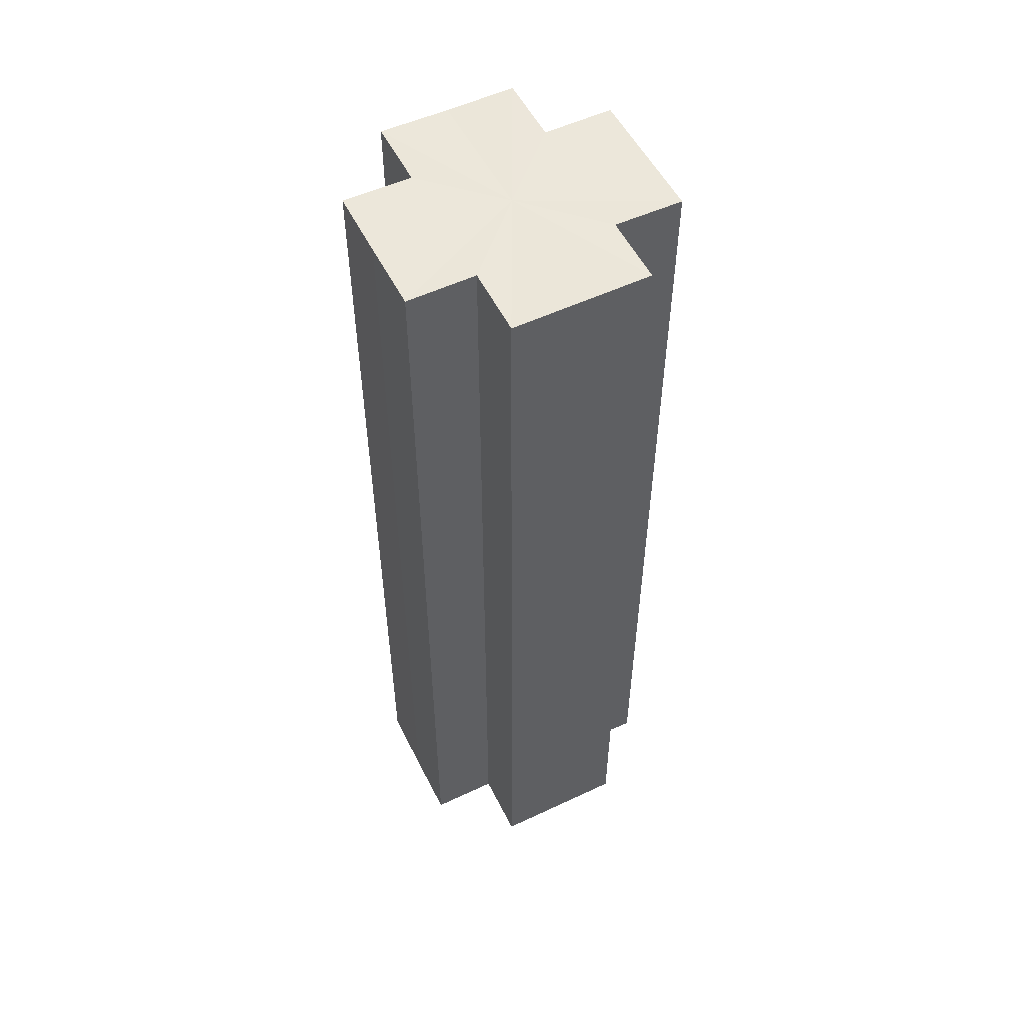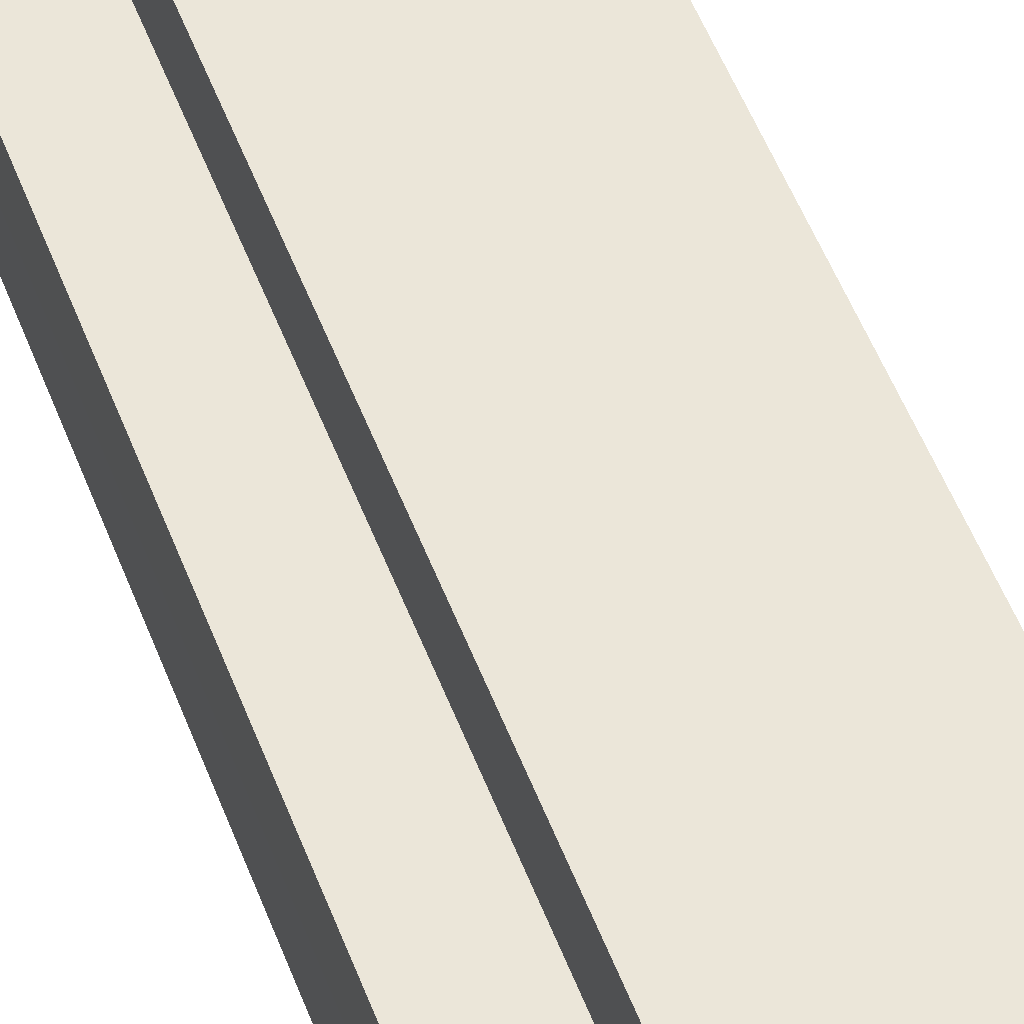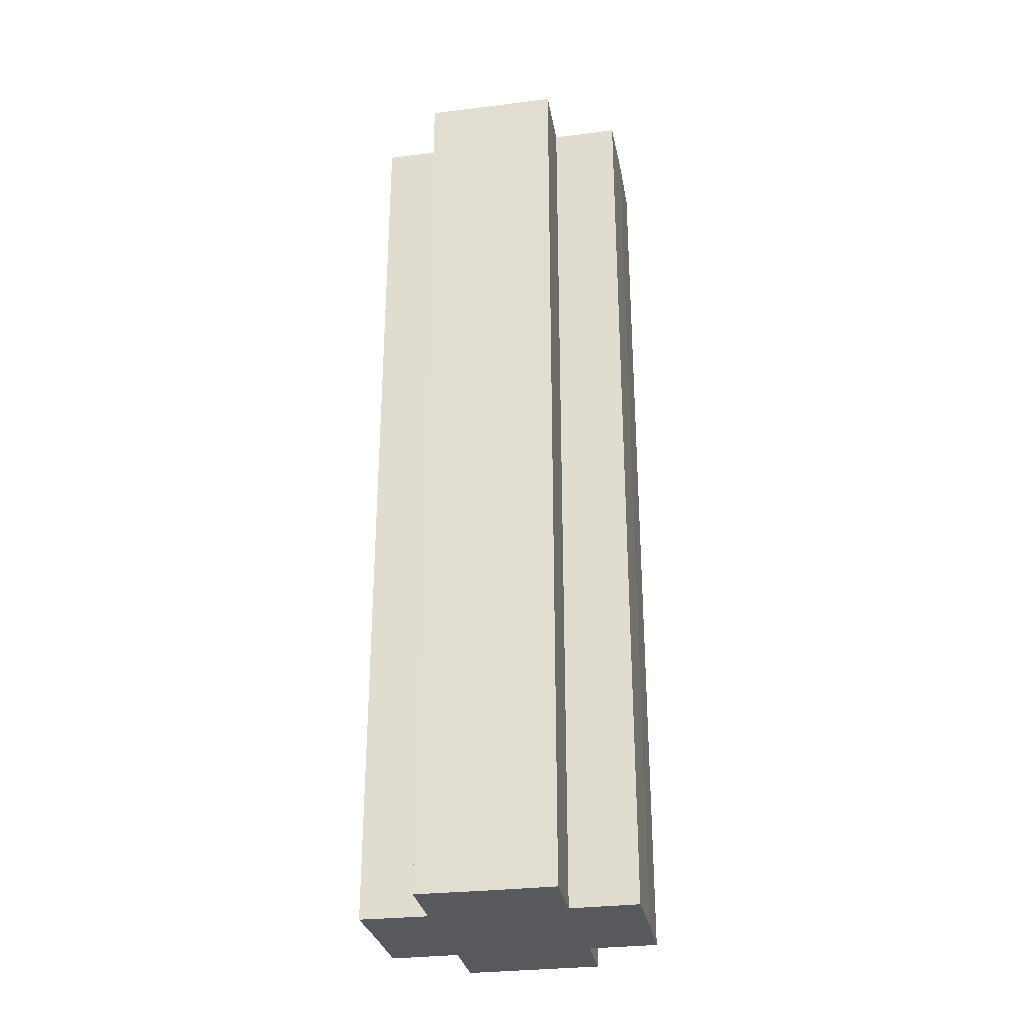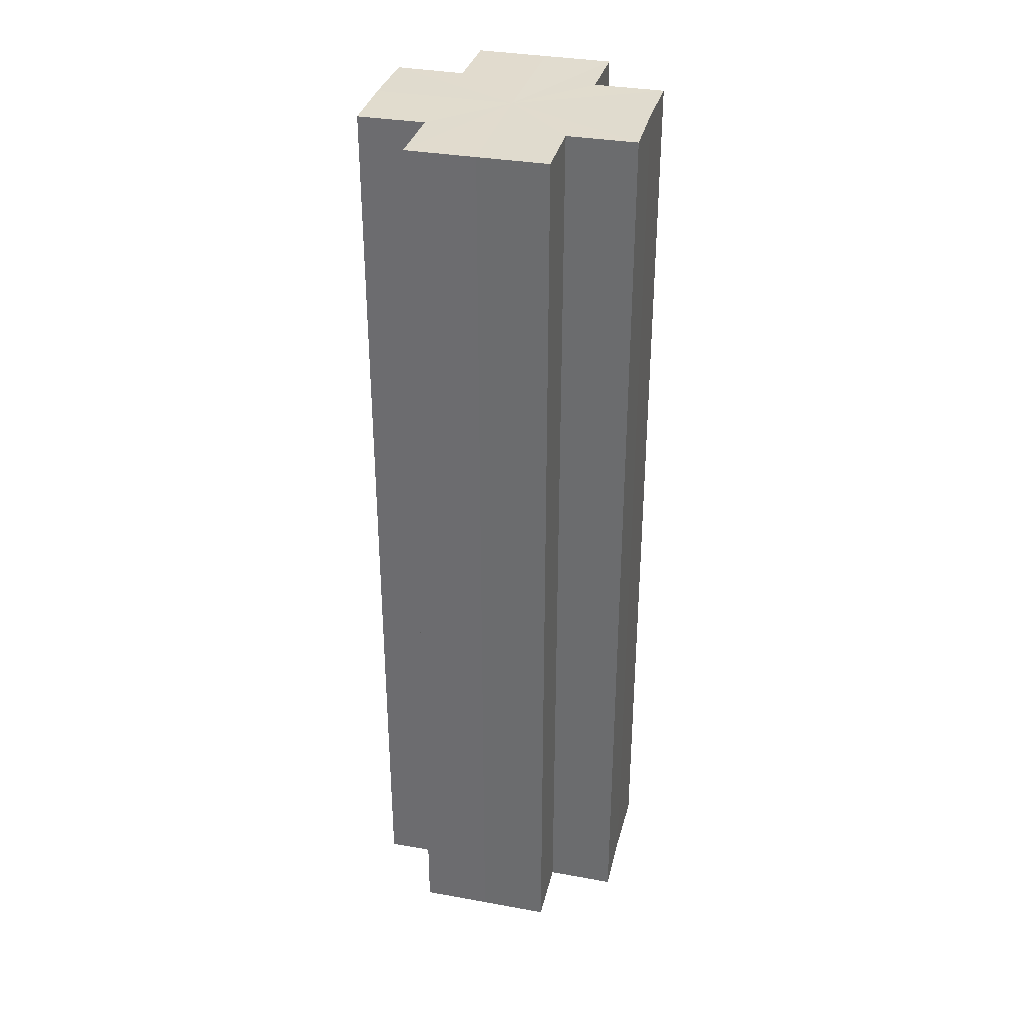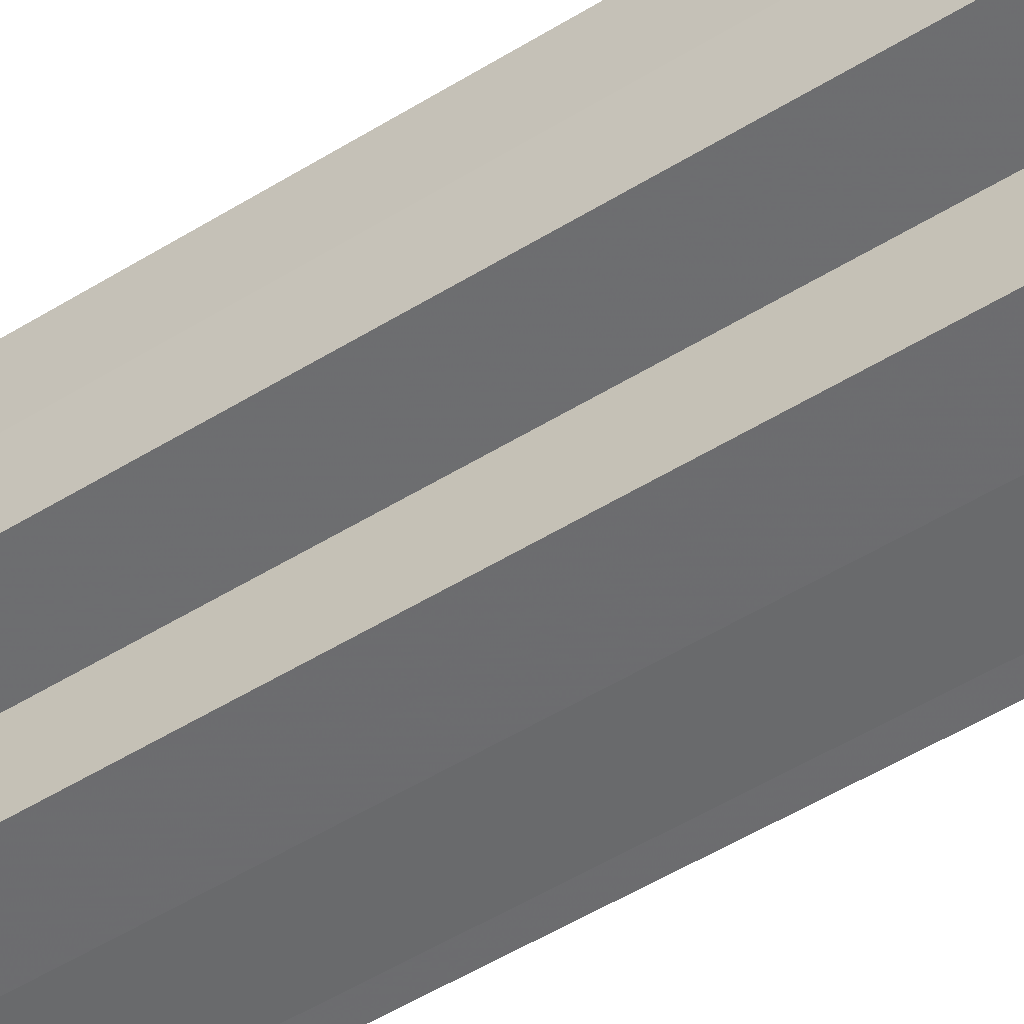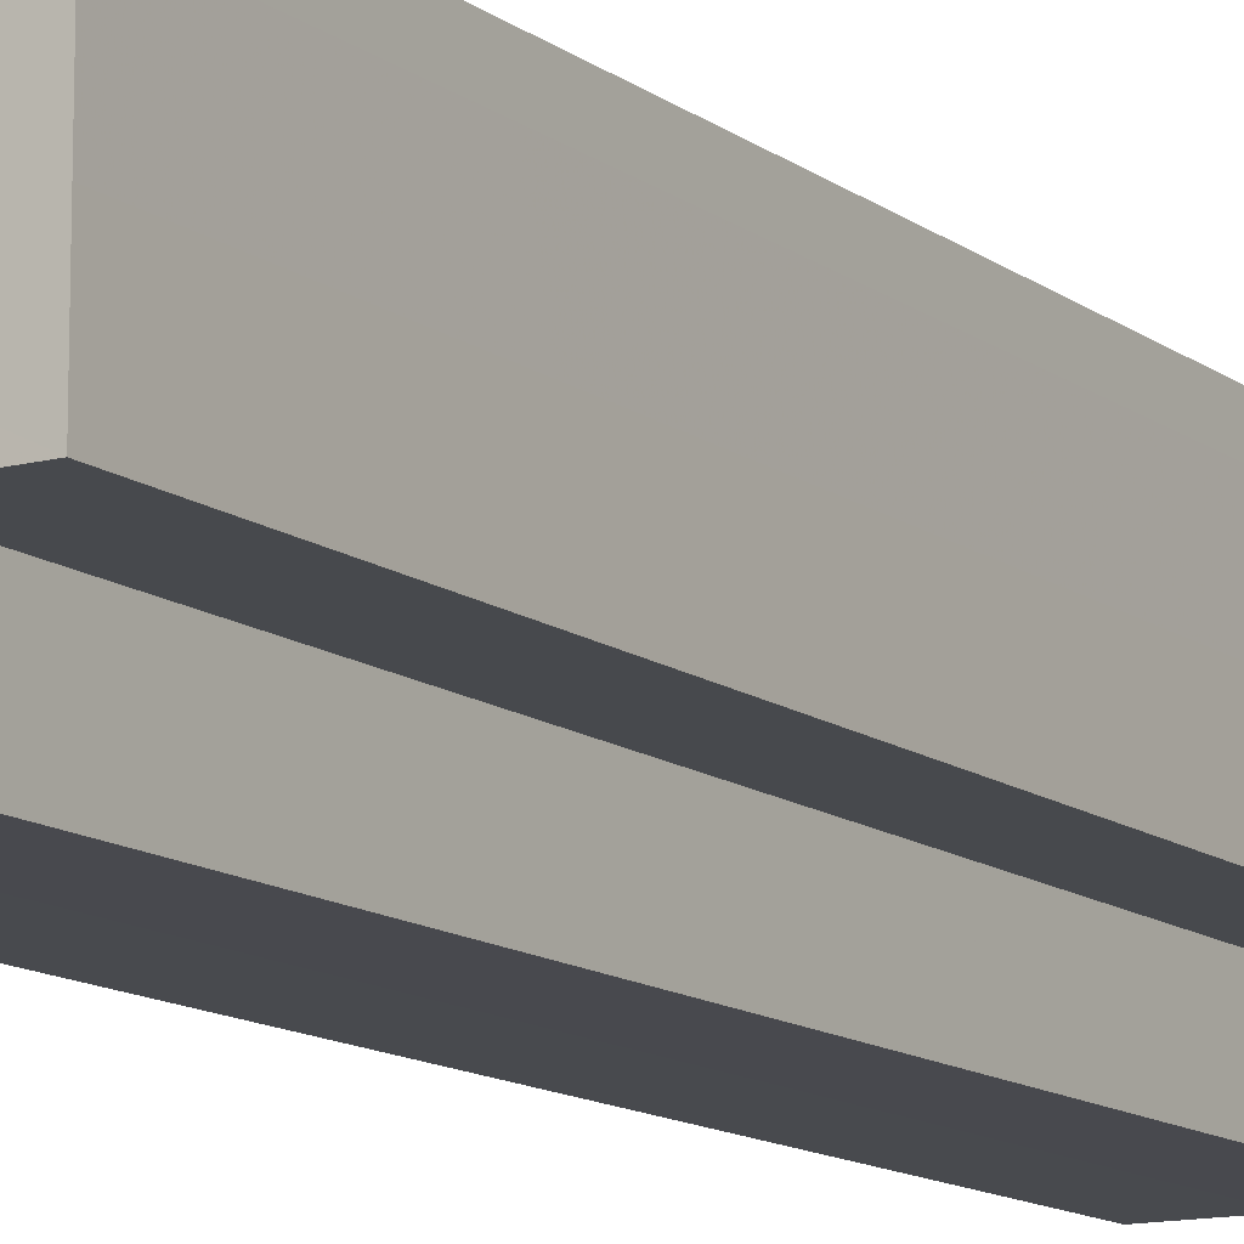
<metadata>
{"format":"obj","ext":"obj","renderer":"f3d","projection":"perspective","resolution":1024,"background":"white","views":[{"elev":54.0,"azim":-26.4,"up":"+Z"},{"elev":56.4,"azim":-21.4,"up":"+Y"},{"elev":-29.7,"azim":-169.6,"up":"+Z"},{"elev":33.9,"azim":14.0,"up":"+Z"},{"elev":-53.6,"azim":-56.8,"up":"+Y"},{"elev":-12.5,"azim":31.4,"up":"+Y"}]}
</metadata>
<code>
o 12624
v 2242 1878 7.67
v 2242 1878 7.67
v 2242 1878 7.81
v 2242 1878 7.67
v 2242 1878 7.81
v 2242 1878 7.67
v 2242 1878 7.81
v 2242 1878 7.67
v 2242 1878 7.81
v 2242 1878 7.67
v 2242 1878 7.67
v 2242 1878 7.67
v 2242 1878 7.81
v 2242 1878 7.81
v 2242 1878 7.67
v 2242 1878 7.67
v 2242 1878 7.67
v 2242 1878 7.81
v 2242 1878 7.81
v 2242 1878 7.67
v 2242 1878 7.67
v 2242 1878 7.67
v 2242 1878 7.67
v 2242 1878 7.81
v 2242 1878 7.81
v 2242 1878 7.81
v 2242 1878 7.67
v 2242 1878 7.67
v 2242 1878 7.67
v 2242 1878 7.67
v 2242 1878 7.81
v 2242 1878 7.67
v 2242 1878 7.81
v 2242 1878 7.81
v 2242 1878 7.67
v 2242 1878 7.67
v 2242 1878 7.67
v 2242 1878 7.81
v 2242 1878 7.81
v 2242 1878 7.67
v 2242 1878 7.67
v 2242 1878 7.67
v 2242 1878 7.67
v 2242 1878 7.81
v 2242 1878 7.81
v 2242 1878 7.81
v 2242 1878 7.67
v 2242 1878 7.67
v 2242 1878 7.67
v 2242 1878 7.67
v 2242 1878 7.67
v 2242 1878 7.81
v 2242 1878 7.81
v 2242 1878 7.81
v 2242 1878 7.67
v 2242 1878 7.67
v 2242 1878 7.67
v 2242 1878 7.81
v 2242 1878 7.81
v 2242 1878 7.67
v 2242 1878 7.67
v 2242 1878 7.67
v 2242 1878 7.67
v 2242 1878 7.81
v 2242 1878 7.81
v 2242 1878 7.67
v 2242 1878 7.81
v 2242 1878 7.67
v 2242 1878 7.67
v 2242 1878 7.81
v 2242 1878 7.81
v 2242 1878 7.67
v 2242 1878 7.67
v 2242 1878 7.81
v 2242 1878 7.81
v 2242 1878 7.67
v 2242 1878 7.67
v 2242 1878 7.67
v 2242 1878 7.67
v 2242 1878 7.67
v 2242 1878 7.81
v 2242 1878 7.81
v 2242 1878 7.81
v 2242 1878 7.81
v 2242 1878 7.81
v 2242 1878 7.81
v 2242 1878 7.81
v 2242 1878 7.81
v 2242 1878 7.81
v 2242 1878 7.81
v 2242 1878 7.81
v 2242 1878 7.81
v 2242 1878 7.81
v 2242 1878 7.81
v 2242 1878 7.81
v 2242 1878 7.81
v 2242 1878 7.81
v 2242 1878 7.81
f 1 2 3
f 4 1 5
f 5 6 7
f 7 8 9
f 10 8 11
f 10 12 8
f 13 12 14
f 15 16 13
f 10 17 12
f 18 17 19
f 20 21 18
f 10 22 17
f 10 23 22
f 24 23 25
f 26 27 24
f 28 29 26
f 29 30 31
f 10 32 23
f 33 32 34
f 35 36 33
f 10 37 32
f 38 37 39
f 40 41 38
f 10 42 37
f 10 43 42
f 44 43 45
f 46 47 44
f 10 48 43
f 49 50 46
f 50 51 52
f 53 48 54
f 55 56 53
f 10 57 48
f 58 57 59
f 60 61 58
f 10 62 57
f 10 63 62
f 64 63 65
f 10 66 63
f 67 68 64
f 10 69 66
f 10 11 69
f 70 66 71
f 72 73 70
f 74 69 75
f 76 77 74
f 78 79 67
f 79 80 81
f 82 83 84
f 82 85 83
f 82 84 86
f 82 87 85
f 82 86 88
f 82 89 87
f 82 88 90
f 82 91 89
f 82 90 92
f 82 93 91
f 82 92 94
f 82 95 93
f 82 94 96
f 82 97 95
f 82 96 98
f 82 98 97

</code>
